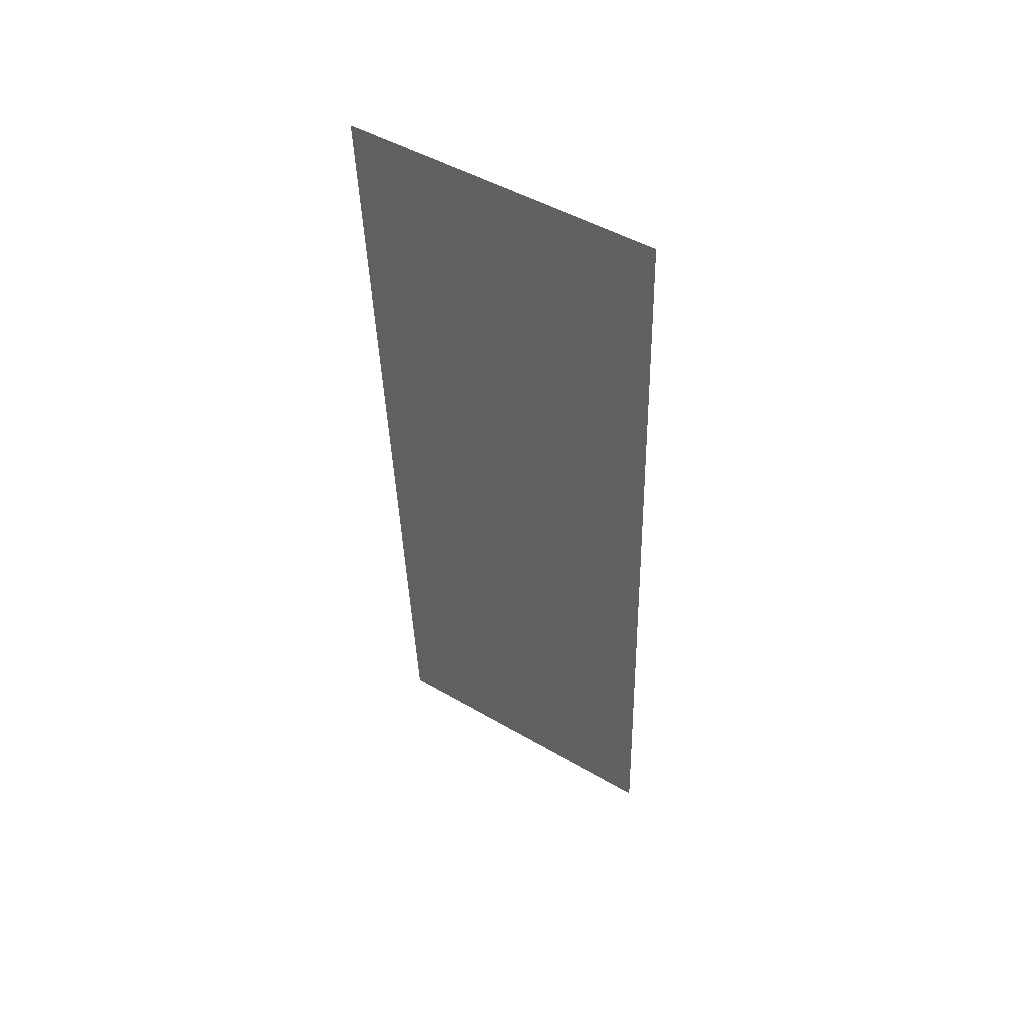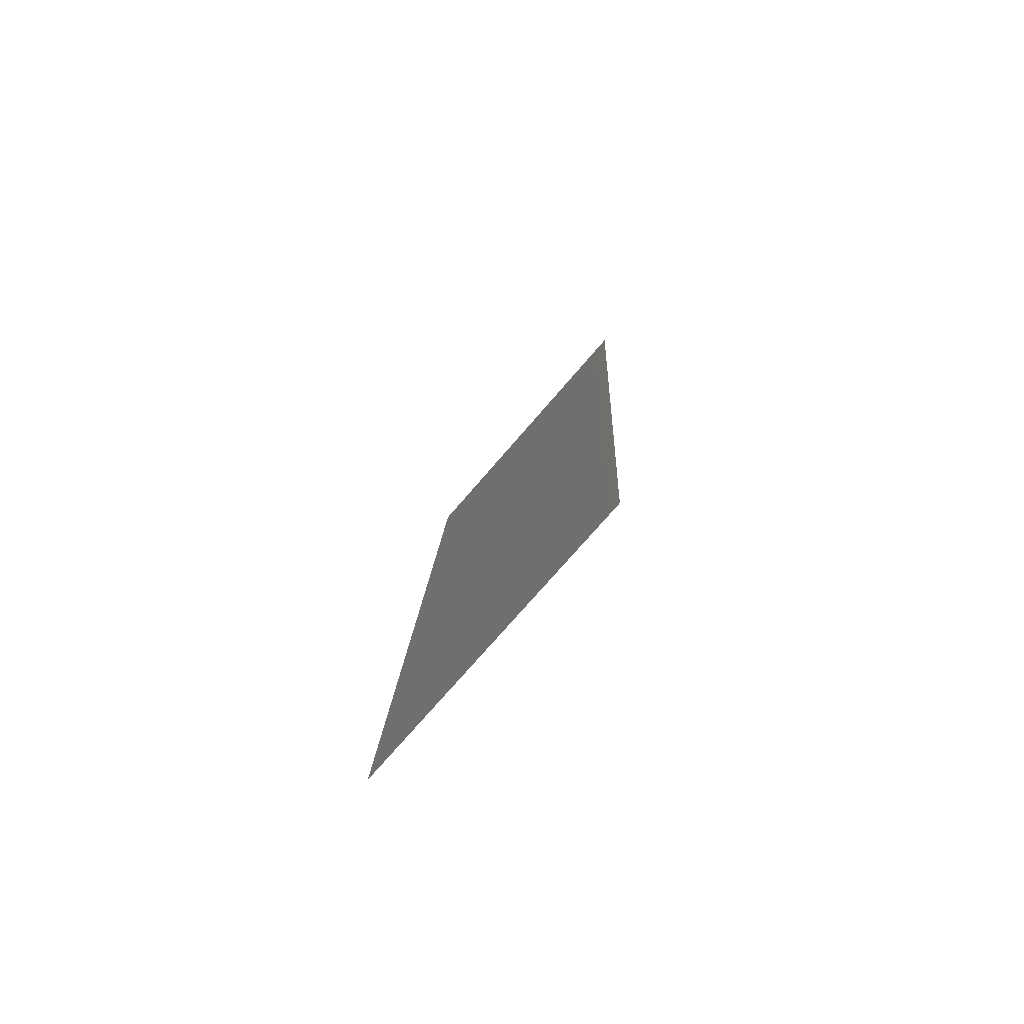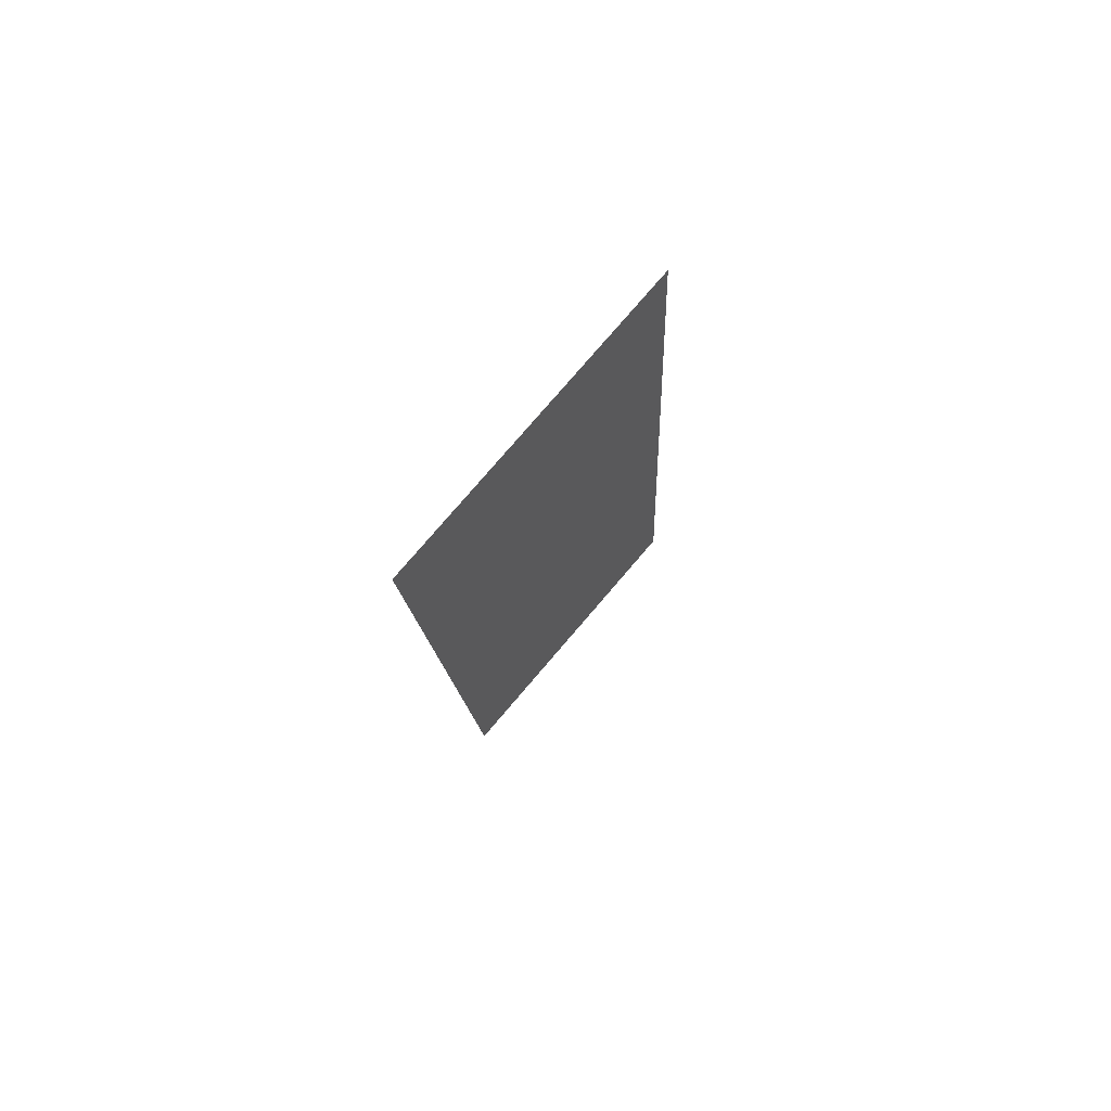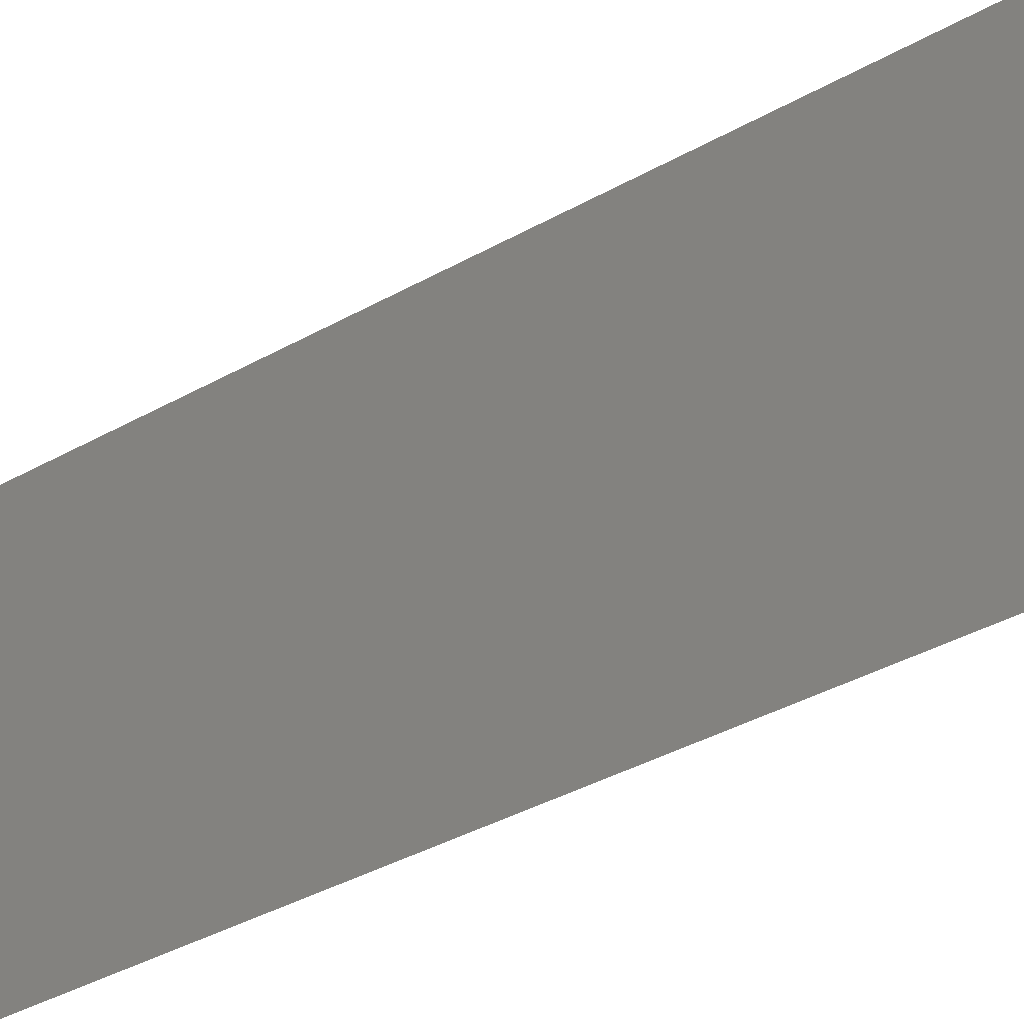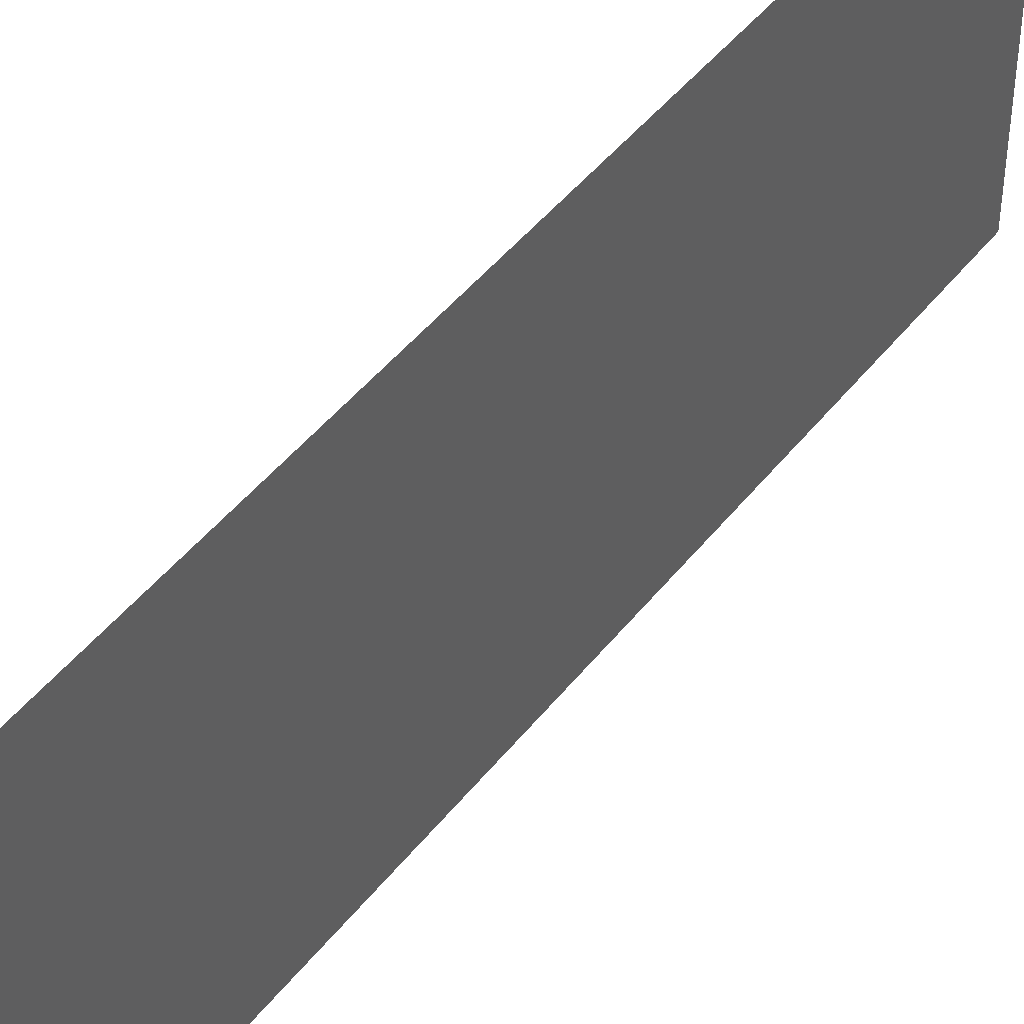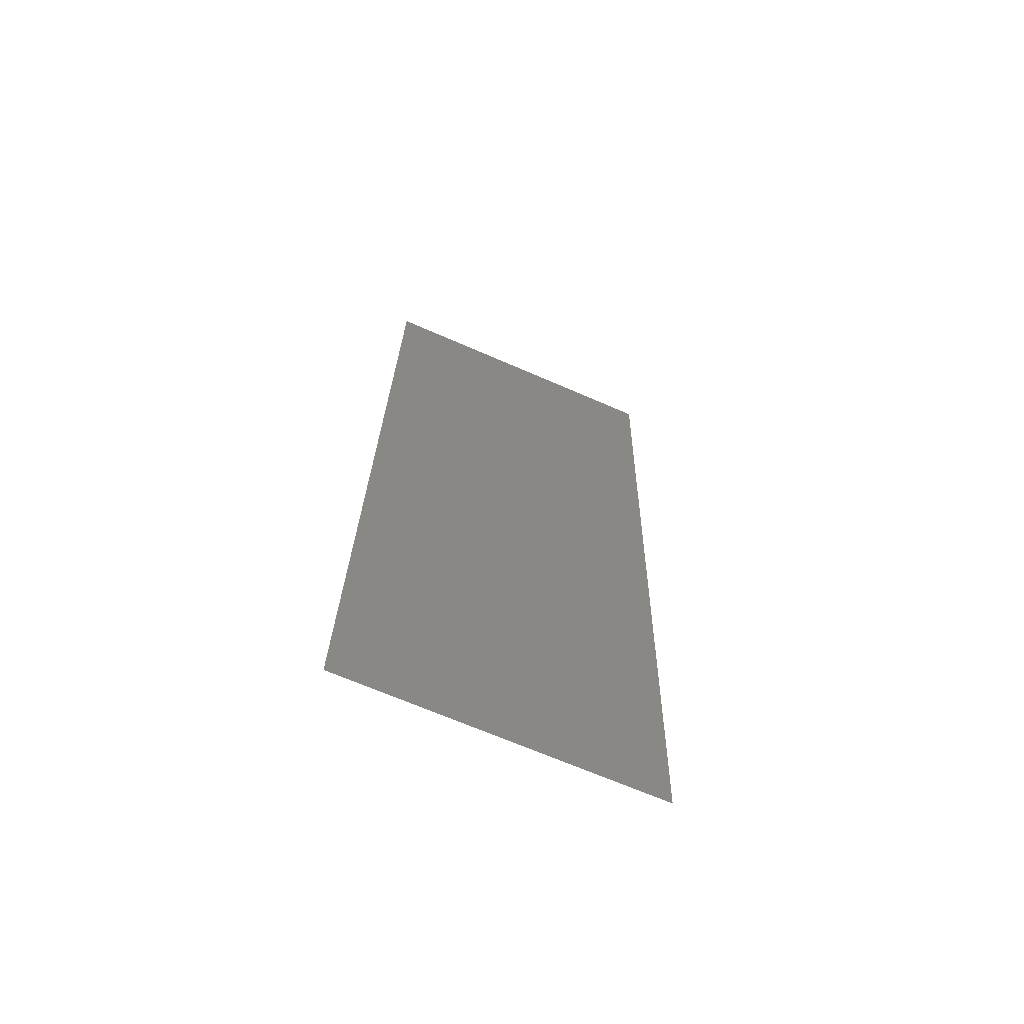
<metadata>
{"format":"stl","ext":"stl","renderer":"f3d","projection":"perspective","resolution":1024,"background":"white","views":[{"elev":48.3,"azim":-56.9,"up":"+Y"},{"elev":-74.1,"azim":139.3,"up":"+Y"},{"elev":79.0,"azim":40.7,"up":"+Y"},{"elev":-35.7,"azim":130.1,"up":"+Z"},{"elev":45.6,"azim":-141.6,"up":"+Z"},{"elev":-67.9,"azim":-113.6,"up":"+Y"}]}
</metadata>
<code>
# stl→obj: 21 verts, 26 faces
v 0.005114 0.05656 0.02
v 0.005548 0.04806 0.01177
v 0.005114 0.05656 0.01
v 0.008 0 0
v 0.007566 0.008505 0.008231
v 0.008 0 0.01
v 0.006846 0.02263 0
v 0.00711 0.01744 0.009674
v 0.007423 0.01131 0
v 0.006268 0.03394 0.02
v 0.006004 0.03912 0.01026
v 0.005691 0.04525 0.02
v 0.006557 0.02828 0.00999
v 0.006846 0.02263 0.02
v 0.007423 0.01131 0.02
v 0.007747 0.004954 0.01456
v 0.005691 0.04525 0
v 0.005367 0.05161 0.005442
v 0.006268 0.03394 0
v 0.005114 0.05656 0
v 0.008 0 0.02
f 1 2 3
f 4 5 6
f 7 8 9
f 10 11 12
f 10 13 11
f 14 13 10
f 9 5 4
f 12 2 1
f 7 13 8
f 8 13 14
f 15 16 5
f 17 18 2
f 19 13 7
f 11 13 19
f 15 8 14
f 17 11 19
f 17 2 11
f 15 5 8
f 20 18 17
f 21 16 15
f 8 5 9
f 11 2 12
f 3 18 20
f 6 16 21
f 5 16 6
f 2 18 3

</code>
